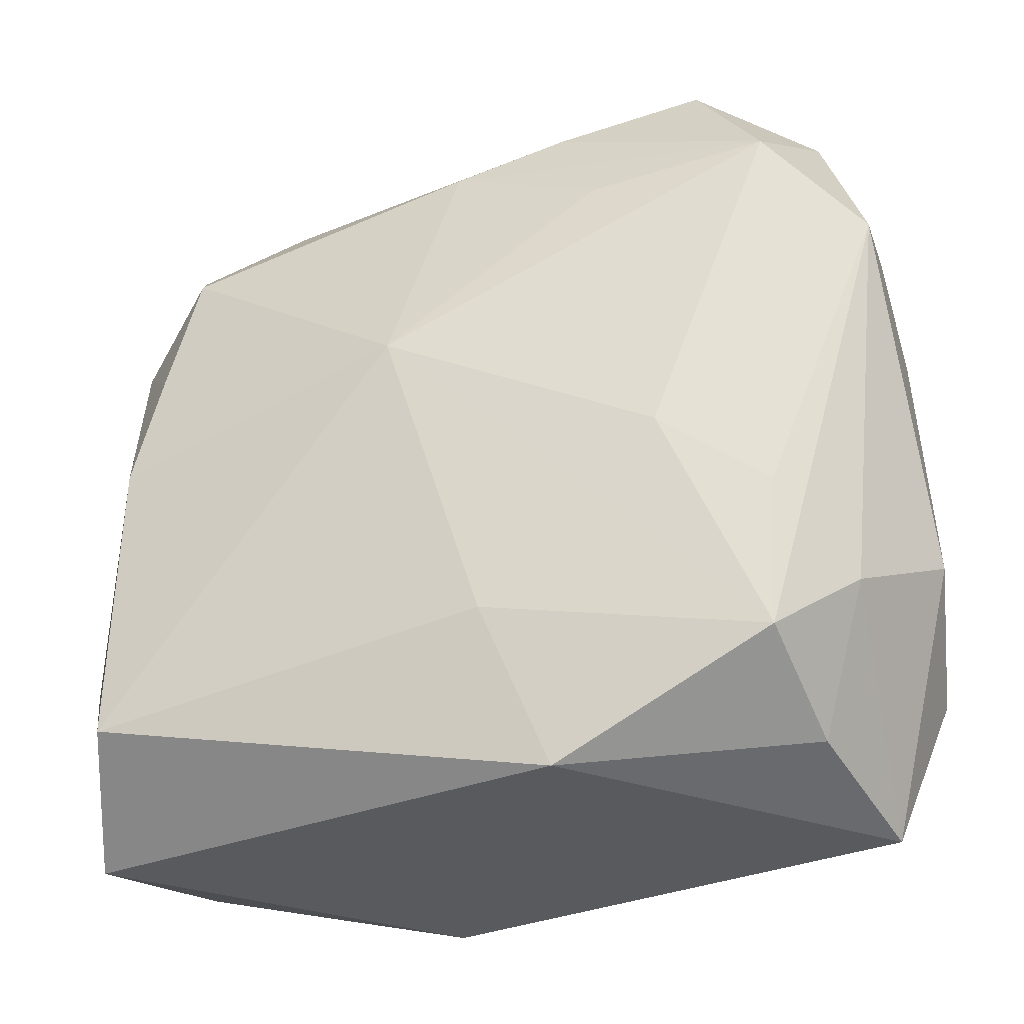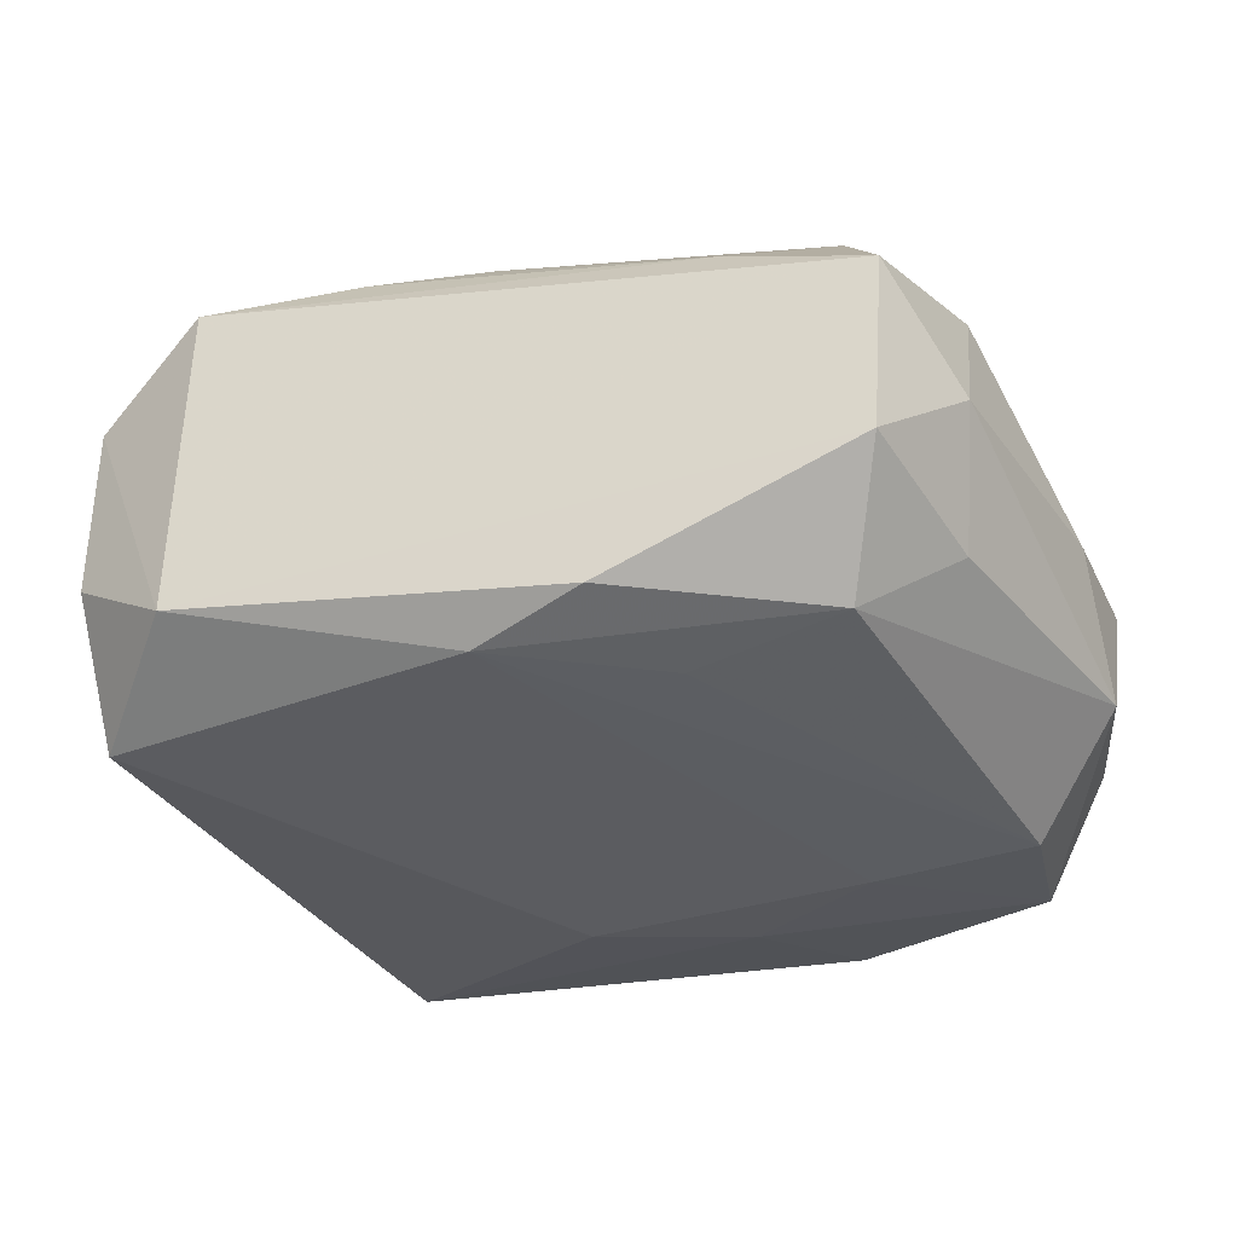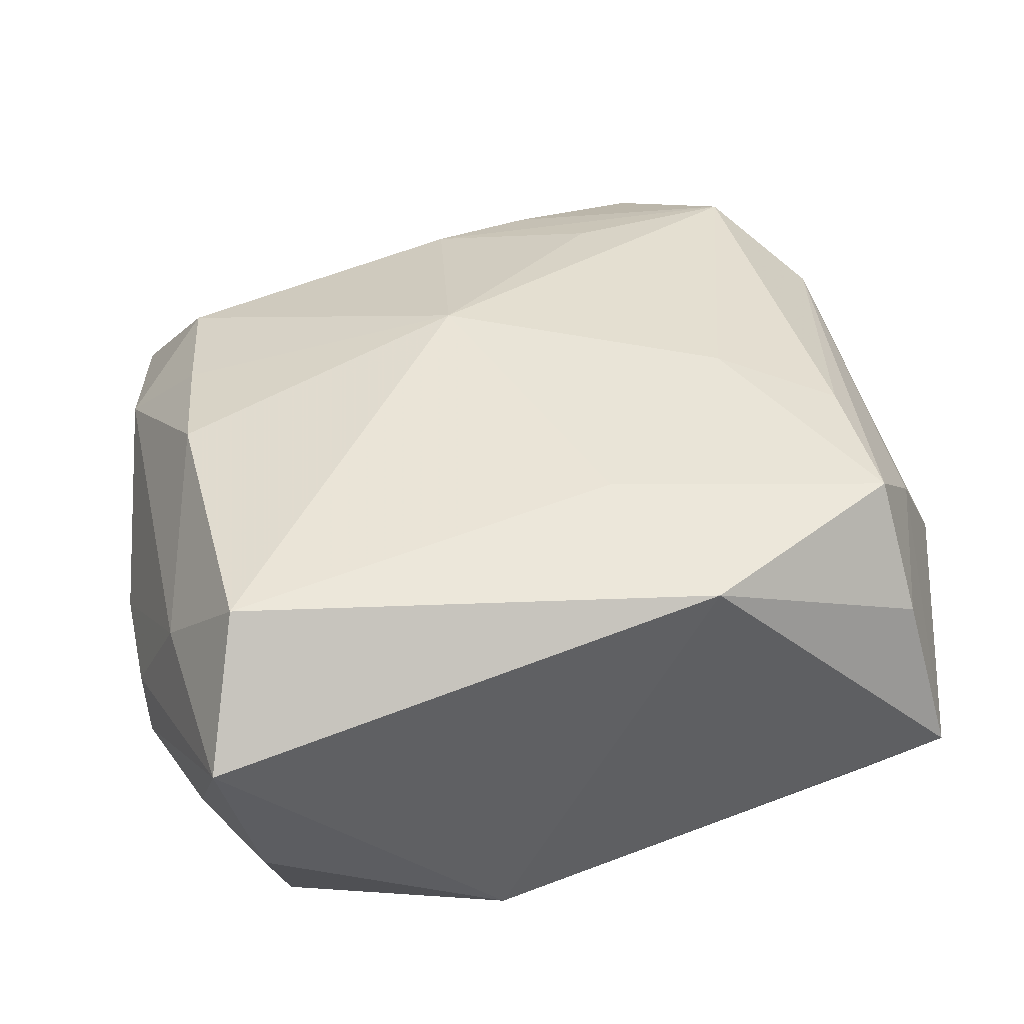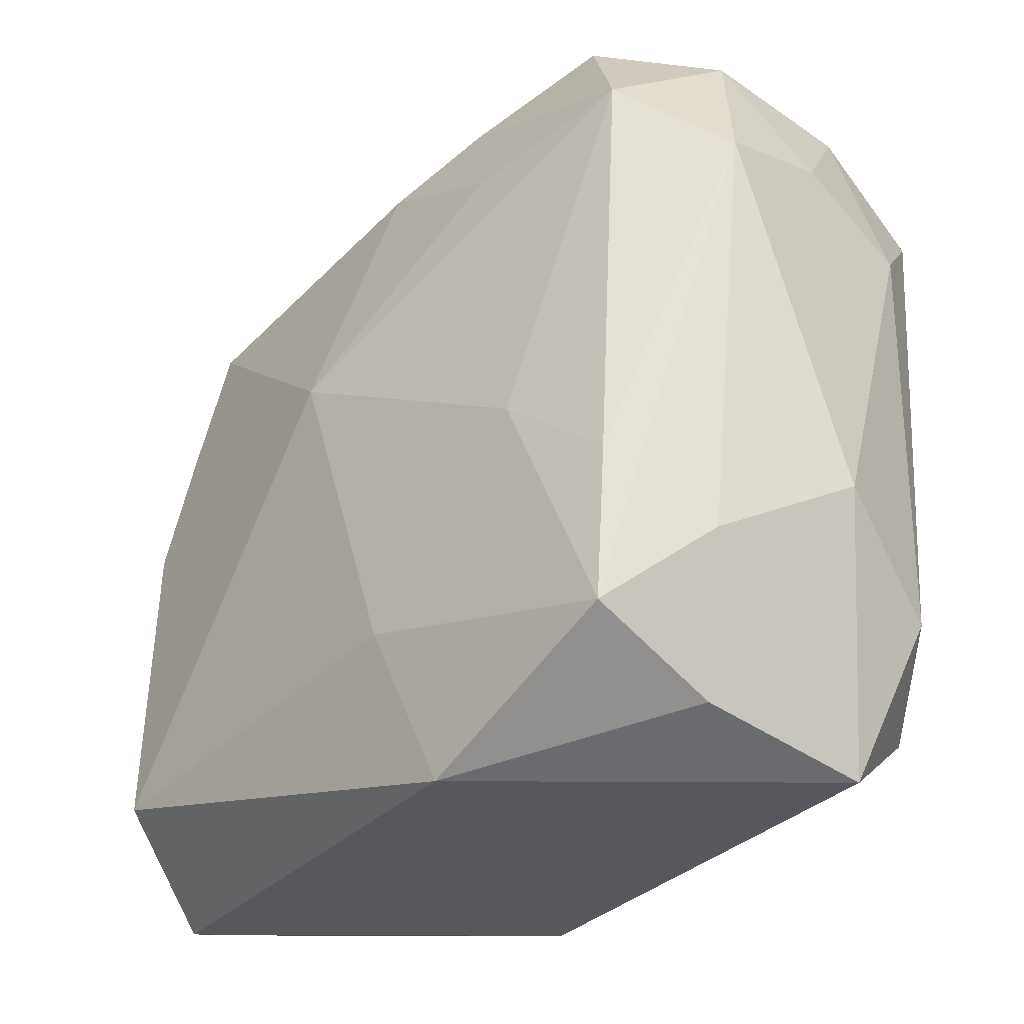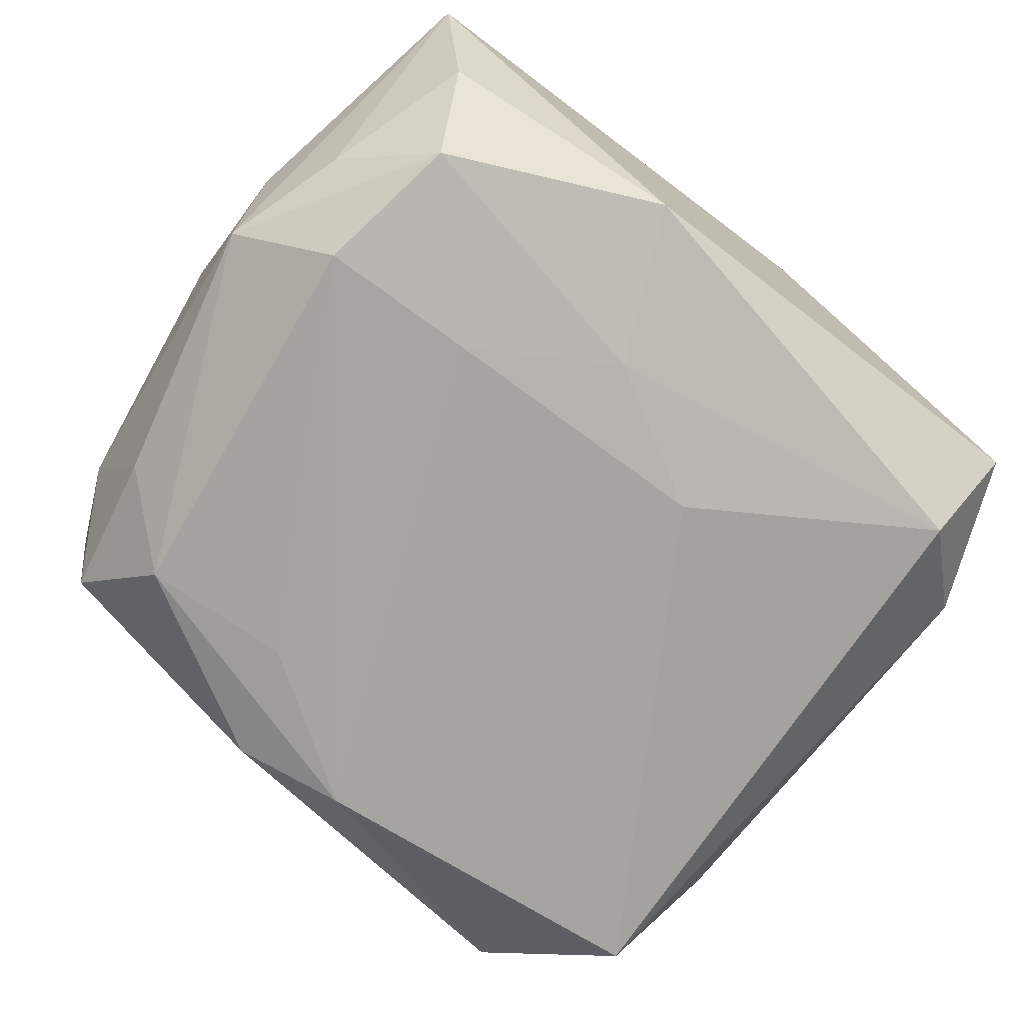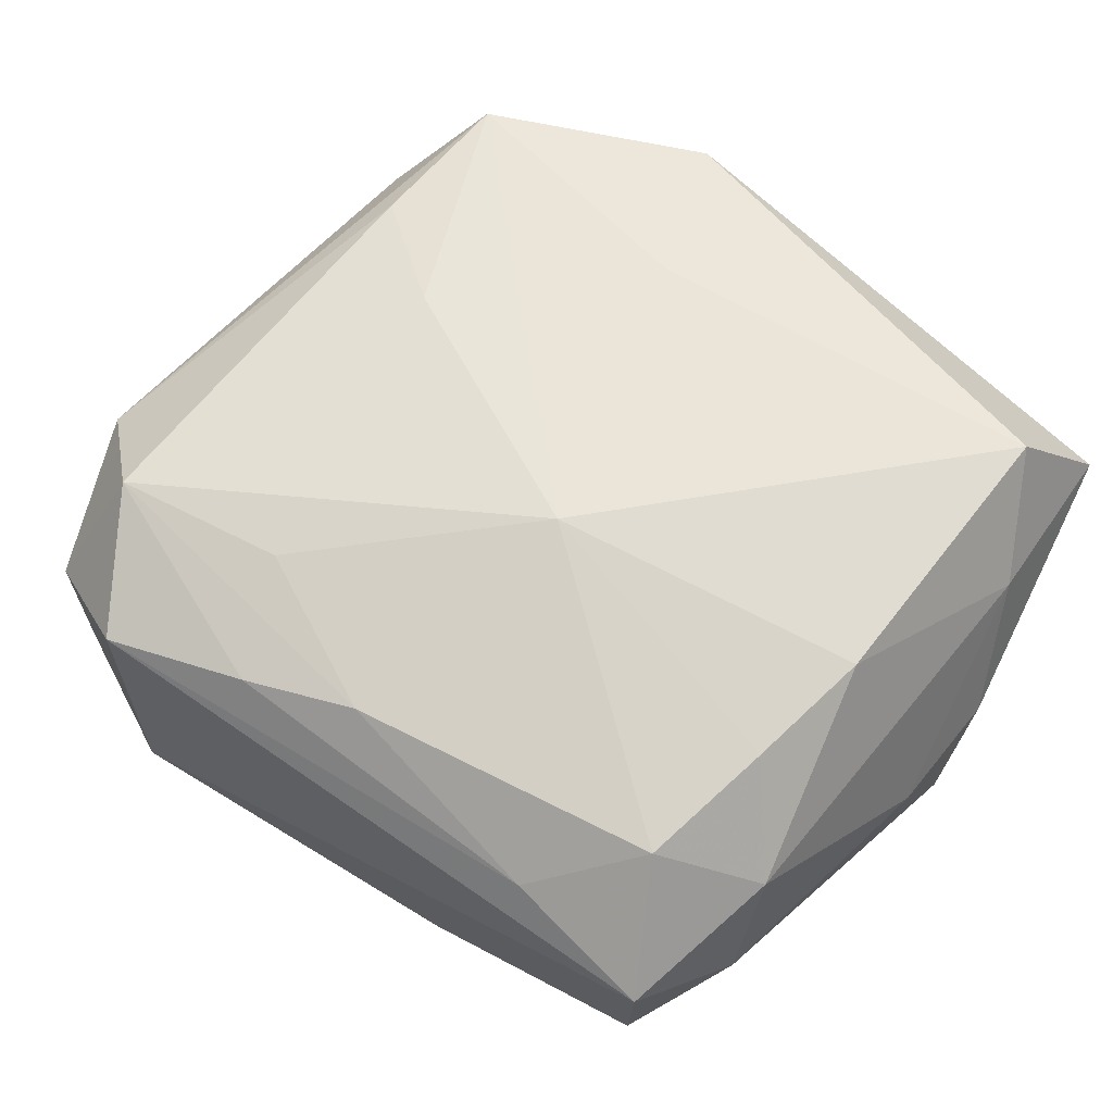
<metadata>
{"format":"obj","ext":"obj","renderer":"f3d","projection":"perspective","resolution":1024,"background":"white","views":[{"elev":-30.6,"azim":18.0,"up":"+Y"},{"elev":-35.3,"azim":-159.2,"up":"+Z"},{"elev":40.8,"azim":-15.0,"up":"+Z"},{"elev":-28.9,"azim":44.9,"up":"+Y"},{"elev":-73.5,"azim":-38.5,"up":"+Z"},{"elev":61.9,"azim":-142.6,"up":"+Z"}]}
</metadata>
<code>
v -0.007905 0.0127 -0.01206
v 0.02203 0.01347 -2.297e-05
v 0.007934 0.01419 0.01127
v 0.01128 -0.002388 0.01263
v -0.02418 0.0004057 -0.0009027
v 0.0139 0.02166 -0.00912
v -0.01796 -0.01522 -0.01096
v -0.005709 0.01933 -0.01104
v -0.006505 -0.02048 -0.009623
v 0.01741 0.01559 0.01084
v 0.005489 0.01999 0.009052
v 0.02211 0.01058 -0.006579
v -0.01692 0.01475 0.008864
v 0.01954 0.01952 0.004174
v -0.02256 -0.01028 0.006183
v 0.01324 0.02218 0.00773
v -0.002985 -0.01242 -0.01158
v 0.01981 0.01911 -0.004872
v 0.02383 -0.007207 0.0009313
v 0.01704 -0.006557 0.01178
v -0.02176 0.01136 0.005132
v -0.01602 0.01364 -0.01121
v -0.01259 -0.01965 -0.007158
v -0.0195 0.0008347 0.01082
v 0.004642 -0.008298 -0.01219
v 0.01757 -0.01594 -0.009958
v 0.01667 -0.01481 0.01198
v 0.02246 -0.01205 -0.005797
v 0.02238 0.0115 0.006964
v -0.0004775 0.01795 0.009872
v -0.003176 0.004556 0.01356
v -0.0221 -0.01083 -0.006906
v 0.0177 -0.01834 0.005473
v -0.01962 -0.01866 -0.004298
v 0.0002292 0.01792 -0.01227
v -0.02055 0.01039 -0.007407
v -0.02439 -0.00637 -0.0006151
v -0.01975 0.0198 0.002864
v 0.001845 -0.01187 0.01275
v -0.01193 0.01927 0.005834
v -0.01915 -0.007421 -0.01216
v -0.01051 -0.007805 -0.01227
v 0.01937 0.01563 -0.01207
v -0.01962 -0.01504 0.01142
v -0.02198 0.01383 -0.001417
v -0.01831 0.007535 0.00991
v 0.005224 -0.02048 0.01147
v 0.02032 -0.01058 0.00734
v -0.01881 0.01874 -0.005846
v -0.02416 -0.003958 -0.007329
v -0.02313 0.00687 -0.00115
v -0.02192 -0.02019 0.004883
v 0.01971 -0.02048 -0.003274
f 4 10 31
f 31 27 4
f 32 52 50
f 50 7 32
f 41 7 50
f 19 2 29
f 29 48 19
f 27 48 29
f 18 43 6
f 50 52 37
f 37 5 50
f 31 24 44
f 13 40 38
f 38 21 13
f 13 30 40
f 31 30 13
f 6 38 16
f 38 40 16
f 53 28 19
f 19 48 53
f 35 43 25
f 35 41 1
f 6 43 35
f 35 8 6
f 19 28 12
f 28 43 12
f 12 2 19
f 12 18 2
f 43 18 12
f 45 21 38
f 45 36 50
f 49 38 6
f 6 8 49
f 49 45 38
f 36 45 49
f 52 32 34
f 34 32 7
f 7 41 42
f 42 35 25
f 41 35 42
f 20 29 10
f 27 29 20
f 10 4 20
f 20 4 27
f 39 27 31
f 31 44 39
f 47 44 52
f 27 39 47
f 47 39 44
f 52 9 47
f 47 9 53
f 5 37 15
f 15 21 5
f 15 37 52
f 52 44 15
f 15 44 24
f 24 21 15
f 31 10 3
f 3 30 31
f 10 30 3
f 46 21 24
f 46 13 21
f 46 24 31
f 31 13 46
f 40 30 11
f 11 16 40
f 11 30 10
f 10 16 11
f 14 18 6
f 6 16 14
f 14 29 2
f 2 18 14
f 10 29 14
f 14 16 10
f 33 48 27
f 33 53 48
f 27 47 33
f 33 47 53
f 5 21 51
f 21 45 51
f 50 5 51
f 51 45 50
f 22 49 8
f 36 49 22
f 22 35 1
f 8 35 22
f 1 41 22
f 50 36 22
f 22 41 50
f 17 9 7
f 17 42 25
f 7 42 17
f 23 34 7
f 7 9 23
f 52 34 23
f 23 9 52
f 53 9 26
f 9 17 26
f 26 17 25
f 28 53 26
f 25 43 26
f 26 43 28

</code>
